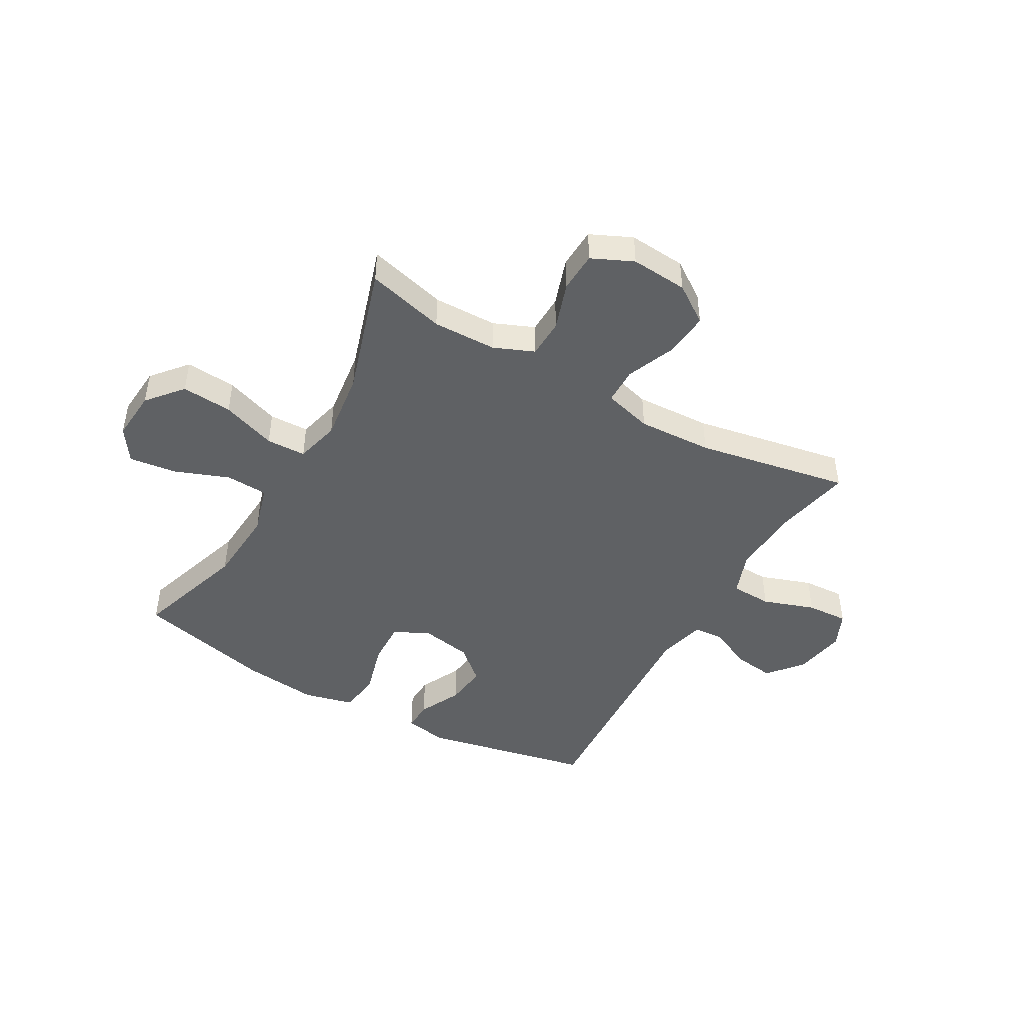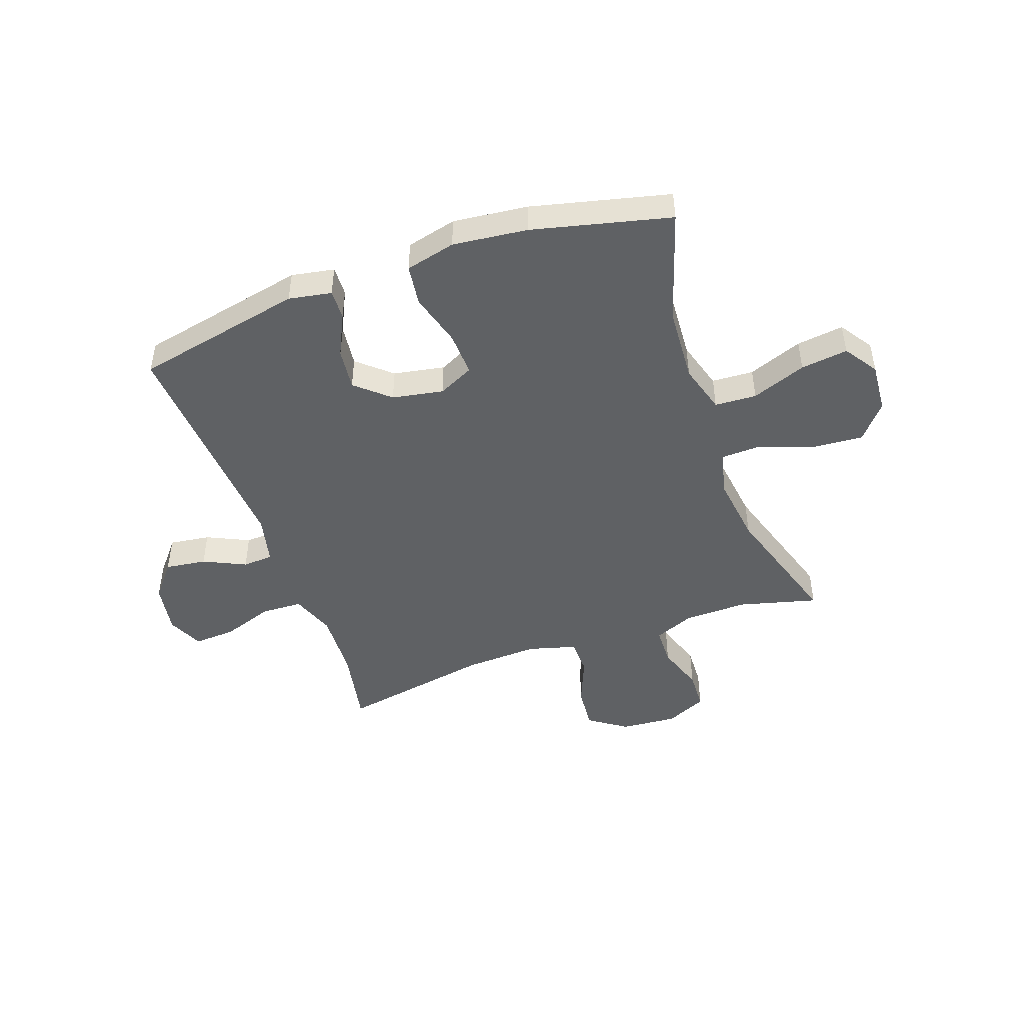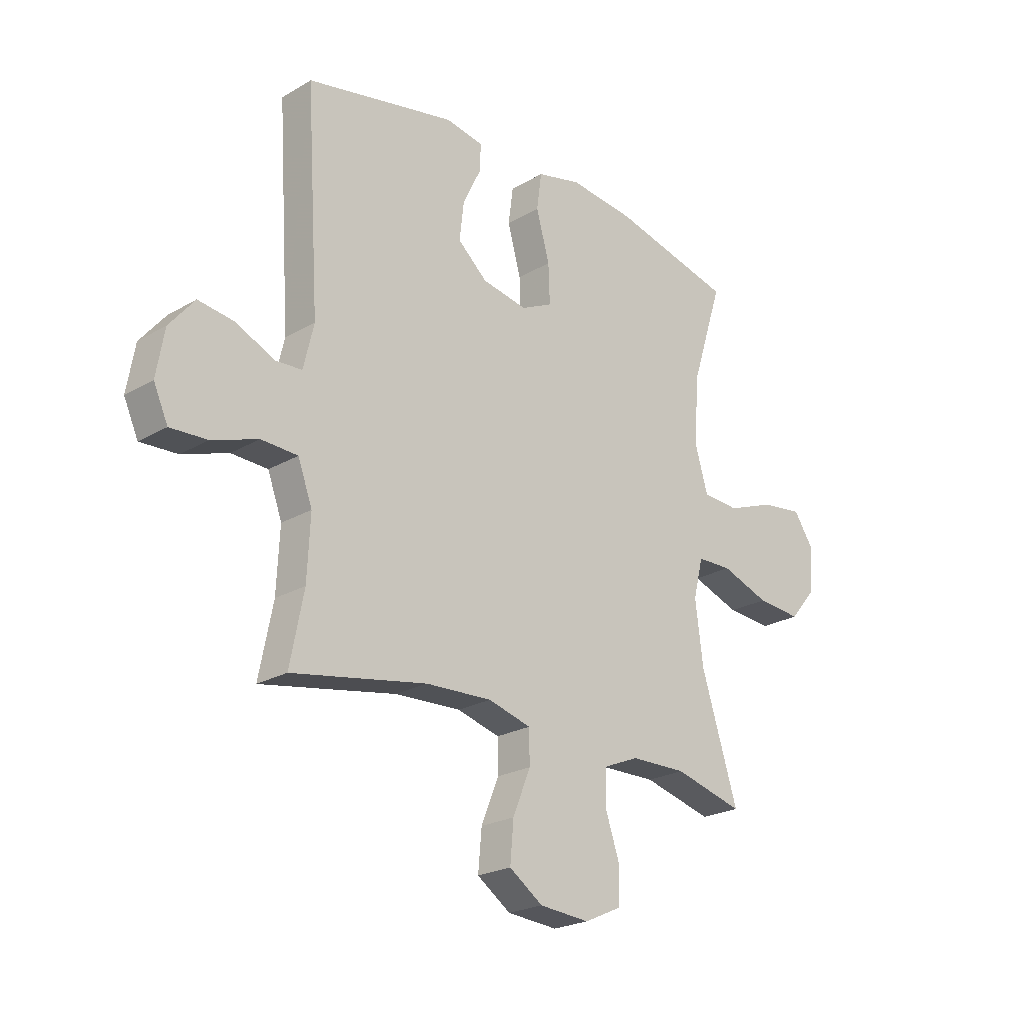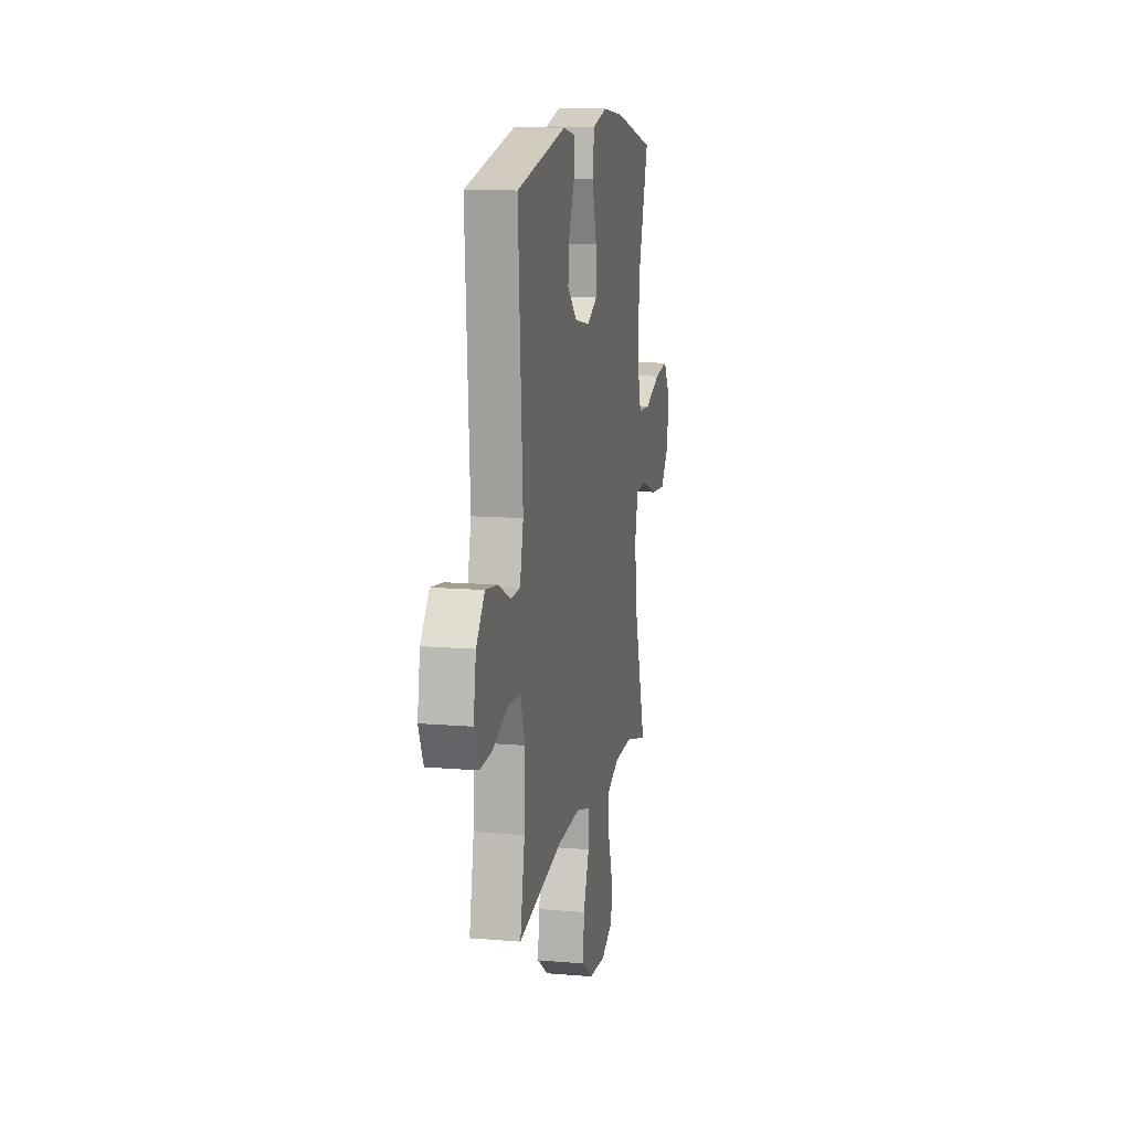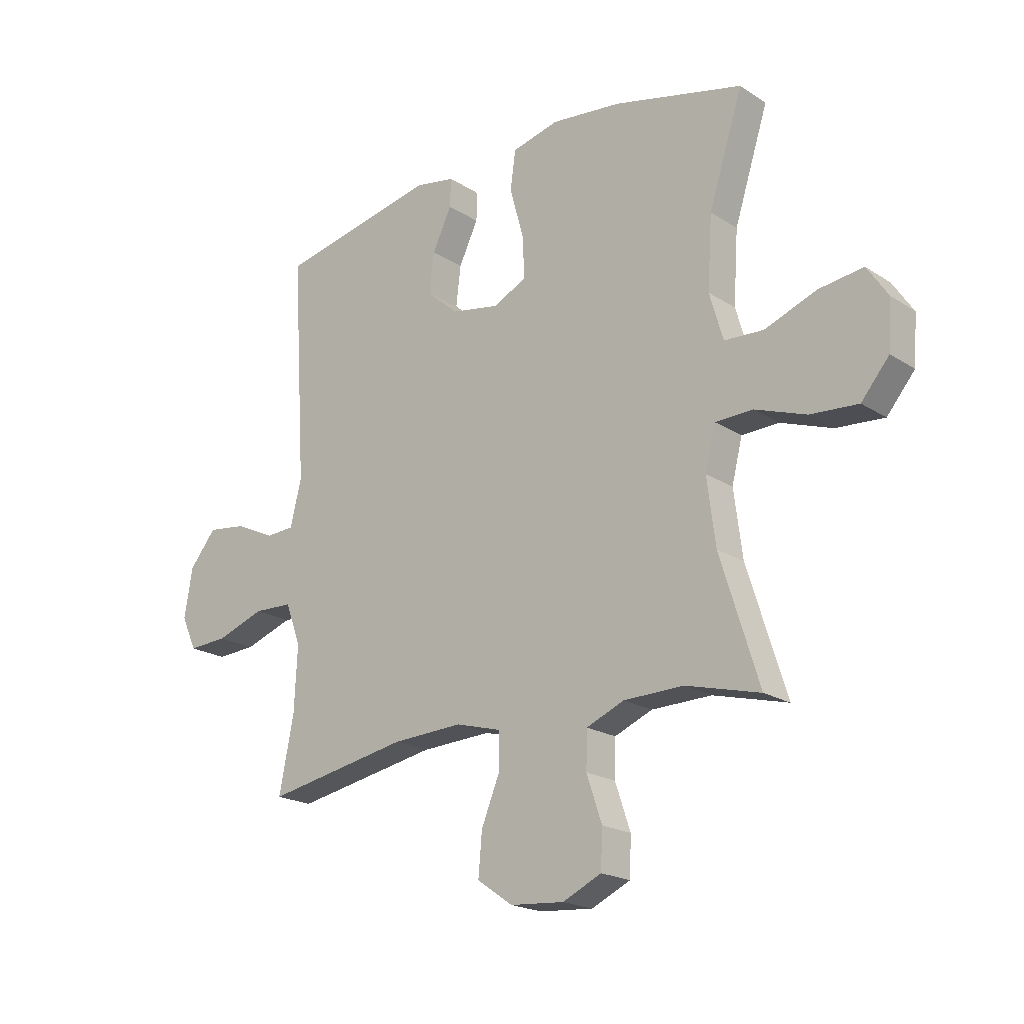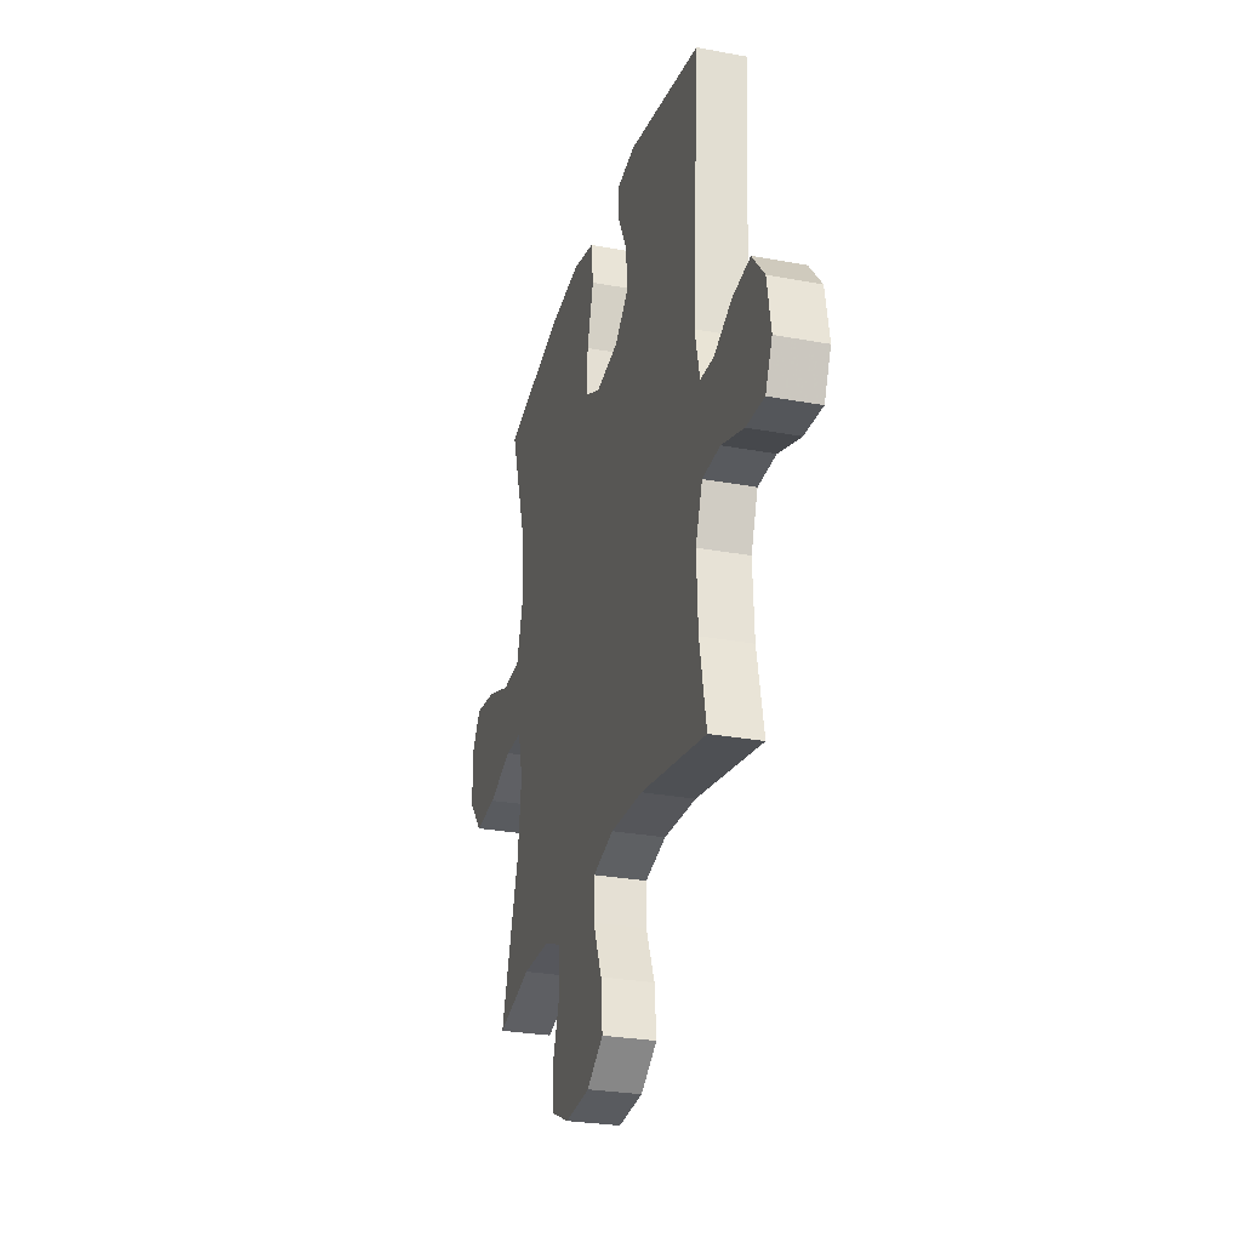
<metadata>
{"format":"obj","ext":"obj","renderer":"f3d","projection":"perspective","resolution":1024,"background":"white","views":[{"elev":-45.6,"azim":150.4,"up":"+Y"},{"elev":-46.7,"azim":19.6,"up":"+Y"},{"elev":-23.0,"azim":-45.2,"up":"+Z"},{"elev":12.4,"azim":-78.9,"up":"+Z"},{"elev":-20.1,"azim":40.6,"up":"+Z"},{"elev":-28.5,"azim":-105.6,"up":"+Z"}]}
</metadata>
<code>
v 0.5 0.07 -0.5
v 0.359 0.07 -0.463
v 0.245 0.07 -0.465
v 0.173 0.07 -0.495
v 0.171 0.07 -0.565
v 0.2 0.07 -0.651
v 0.197 0.07 -0.723
v 0.123 0.07 -0.757
v 0.021 0.07 -0.749
v -0.047 0.07 -0.702
v -0.04 0.07 -0.622
v -0.004 0.07 -0.534
v -0.005 0.07 -0.468
v -0.092 0.07 -0.444
v -0.226 0.07 -0.45
v -0.5 0.07 -0.5
v -0.472 0.07 -0.359
v -0.466 0.07 -0.236
v -0.495 0.07 -0.157
v -0.569 0.07 -0.154
v -0.662 0.07 -0.186
v -0.737 0.07 -0.19
v -0.766 0.07 -0.126
v -0.75 0.07 -0.033
v -0.699 0.07 0.029
v -0.625 0.07 0.019
v -0.549 0.07 -0.017
v -0.494 0.07 -0.014
v -0.473 0.07 0.074
v -0.5 0.07 0.5
v -0.196 0.07 0.563
v -0.119 0.07 0.549
v -0.121 0.07 0.495
v -0.158 0.07 0.418
v -0.167 0.07 0.342
v -0.107 0.07 0.289
v -0.015 0.07 0.272
v 0.049 0.07 0.303
v 0.046 0.07 0.382
v 0.019 0.07 0.479
v 0.029 0.07 0.553
v 0.119 0.07 0.575
v 0.253 0.07 0.56
v 0.5 0.07 0.5
v 0.435 0.07 0.297
v 0.426 0.07 0.16
v 0.452 0.07 0.071
v 0.527 0.07 0.067
v 0.625 0.07 0.104
v 0.71 0.07 0.115
v 0.75 0.07 0.055
v 0.743 0.07 -0.036
v 0.69 0.07 -0.099
v 0.599 0.07 -0.092
v 0.501 0.07 -0.057
v 0.43 0.07 -0.059
v 0.41 0.07 -0.139
v 0.426 0.07 -0.264
v 0.5 0 -0.5
v 0.359 0 -0.463
v 0.245 0 -0.465
v 0.173 0 -0.495
v 0.171 0 -0.565
v 0.2 0 -0.651
v 0.197 0 -0.723
v 0.123 0 -0.757
v 0.021 0 -0.749
v -0.047 0 -0.702
v -0.04 0 -0.622
v -0.004 0 -0.534
v -0.005 0 -0.468
v -0.092 0 -0.444
v -0.226 0 -0.45
v -0.5 0 -0.5
v -0.472 0 -0.359
v -0.466 0 -0.236
v -0.495 0 -0.157
v -0.569 0 -0.154
v -0.662 0 -0.186
v -0.737 0 -0.19
v -0.766 0 -0.126
v -0.75 0 -0.033
v -0.699 0 0.029
v -0.625 0 0.019
v -0.549 0 -0.017
v -0.494 0 -0.014
v -0.473 0 0.074
v -0.5 0 0.5
v -0.196 0 0.563
v -0.119 0 0.549
v -0.121 0 0.495
v -0.158 0 0.418
v -0.167 0 0.342
v -0.107 0 0.289
v -0.015 0 0.272
v 0.049 0 0.303
v 0.046 0 0.382
v 0.019 0 0.479
v 0.029 0 0.553
v 0.119 0 0.575
v 0.253 0 0.56
v 0.5 0 0.5
v 0.435 0 0.297
v 0.426 0 0.16
v 0.452 0 0.071
v 0.527 0 0.067
v 0.625 0 0.104
v 0.71 0 0.115
v 0.75 0 0.055
v 0.743 0 -0.036
v 0.69 0 -0.099
v 0.599 0 -0.092
v 0.501 0 -0.057
v 0.43 0 -0.059
v 0.41 0 -0.139
v 0.426 0 -0.264
f 52 53 54 55
f 52 55 56
f 51 52 56
f 48 49 50 51
f 47 48 51 56
f 46 47 56 57
f 42 43 44 45
f 42 45 46
f 39 40 41 42
f 38 39 42 46
f 37 38 46 57
f 31 32 33 34
f 29 30 31 34
f 28 29 34 35
f 24 25 26 27
f 24 27 28
f 23 24 28
f 20 21 22 23
f 19 20 23 28
f 18 19 28 35
f 15 16 17
f 14 15 17 18
f 13 14 18 35
f 9 10 11 12
f 9 12 13
f 8 9 13
f 5 6 7 8
f 4 5 8 13
f 3 4 13 35
f 58 1 2
f 36 37 57 58
f 35 36 58
f 2 3 35 58
f 113 112 111 110
f 114 113 110
f 114 110 109
f 109 108 107 106
f 114 109 106 105
f 115 114 105 104
f 103 102 101 100
f 104 103 100
f 100 99 98 97
f 104 100 97 96
f 115 104 96 95
f 92 91 90 89
f 92 89 88 87
f 93 92 87 86
f 85 84 83 82
f 86 85 82
f 86 82 81
f 81 80 79 78
f 86 81 78 77
f 93 86 77 76
f 75 74 73
f 76 75 73 72
f 93 76 72 71
f 70 69 68 67
f 71 70 67
f 71 67 66
f 66 65 64 63
f 71 66 63 62
f 93 71 62 61
f 60 59 116
f 116 115 95 94
f 116 94 93
f 116 93 61 60
f 1 59 60 2
f 2 60 61 3
f 3 61 62 4
f 4 62 63 5
f 5 63 64 6
f 6 64 65 7
f 7 65 66 8
f 8 66 67 9
f 9 67 68 10
f 10 68 69 11
f 11 69 70 12
f 12 70 71 13
f 13 71 72 14
f 14 72 73 15
f 15 73 74 16
f 16 74 75 17
f 17 75 76 18
f 18 76 77 19
f 19 77 78 20
f 20 78 79 21
f 21 79 80 22
f 22 80 81 23
f 23 81 82 24
f 24 82 83 25
f 25 83 84 26
f 26 84 85 27
f 27 85 86 28
f 28 86 87 29
f 29 87 88 30
f 30 88 89 31
f 31 89 90 32
f 32 90 91 33
f 33 91 92 34
f 34 92 93 35
f 35 93 94 36
f 36 94 95 37
f 37 95 96 38
f 38 96 97 39
f 39 97 98 40
f 40 98 99 41
f 41 99 100 42
f 42 100 101 43
f 43 101 102 44
f 44 102 103 45
f 45 103 104 46
f 46 104 105 47
f 47 105 106 48
f 48 106 107 49
f 49 107 108 50
f 50 108 109 51
f 51 109 110 52
f 52 110 111 53
f 53 111 112 54
f 54 112 113 55
f 55 113 114 56
f 56 114 115 57
f 57 115 116 58
f 58 116 59 1

</code>
